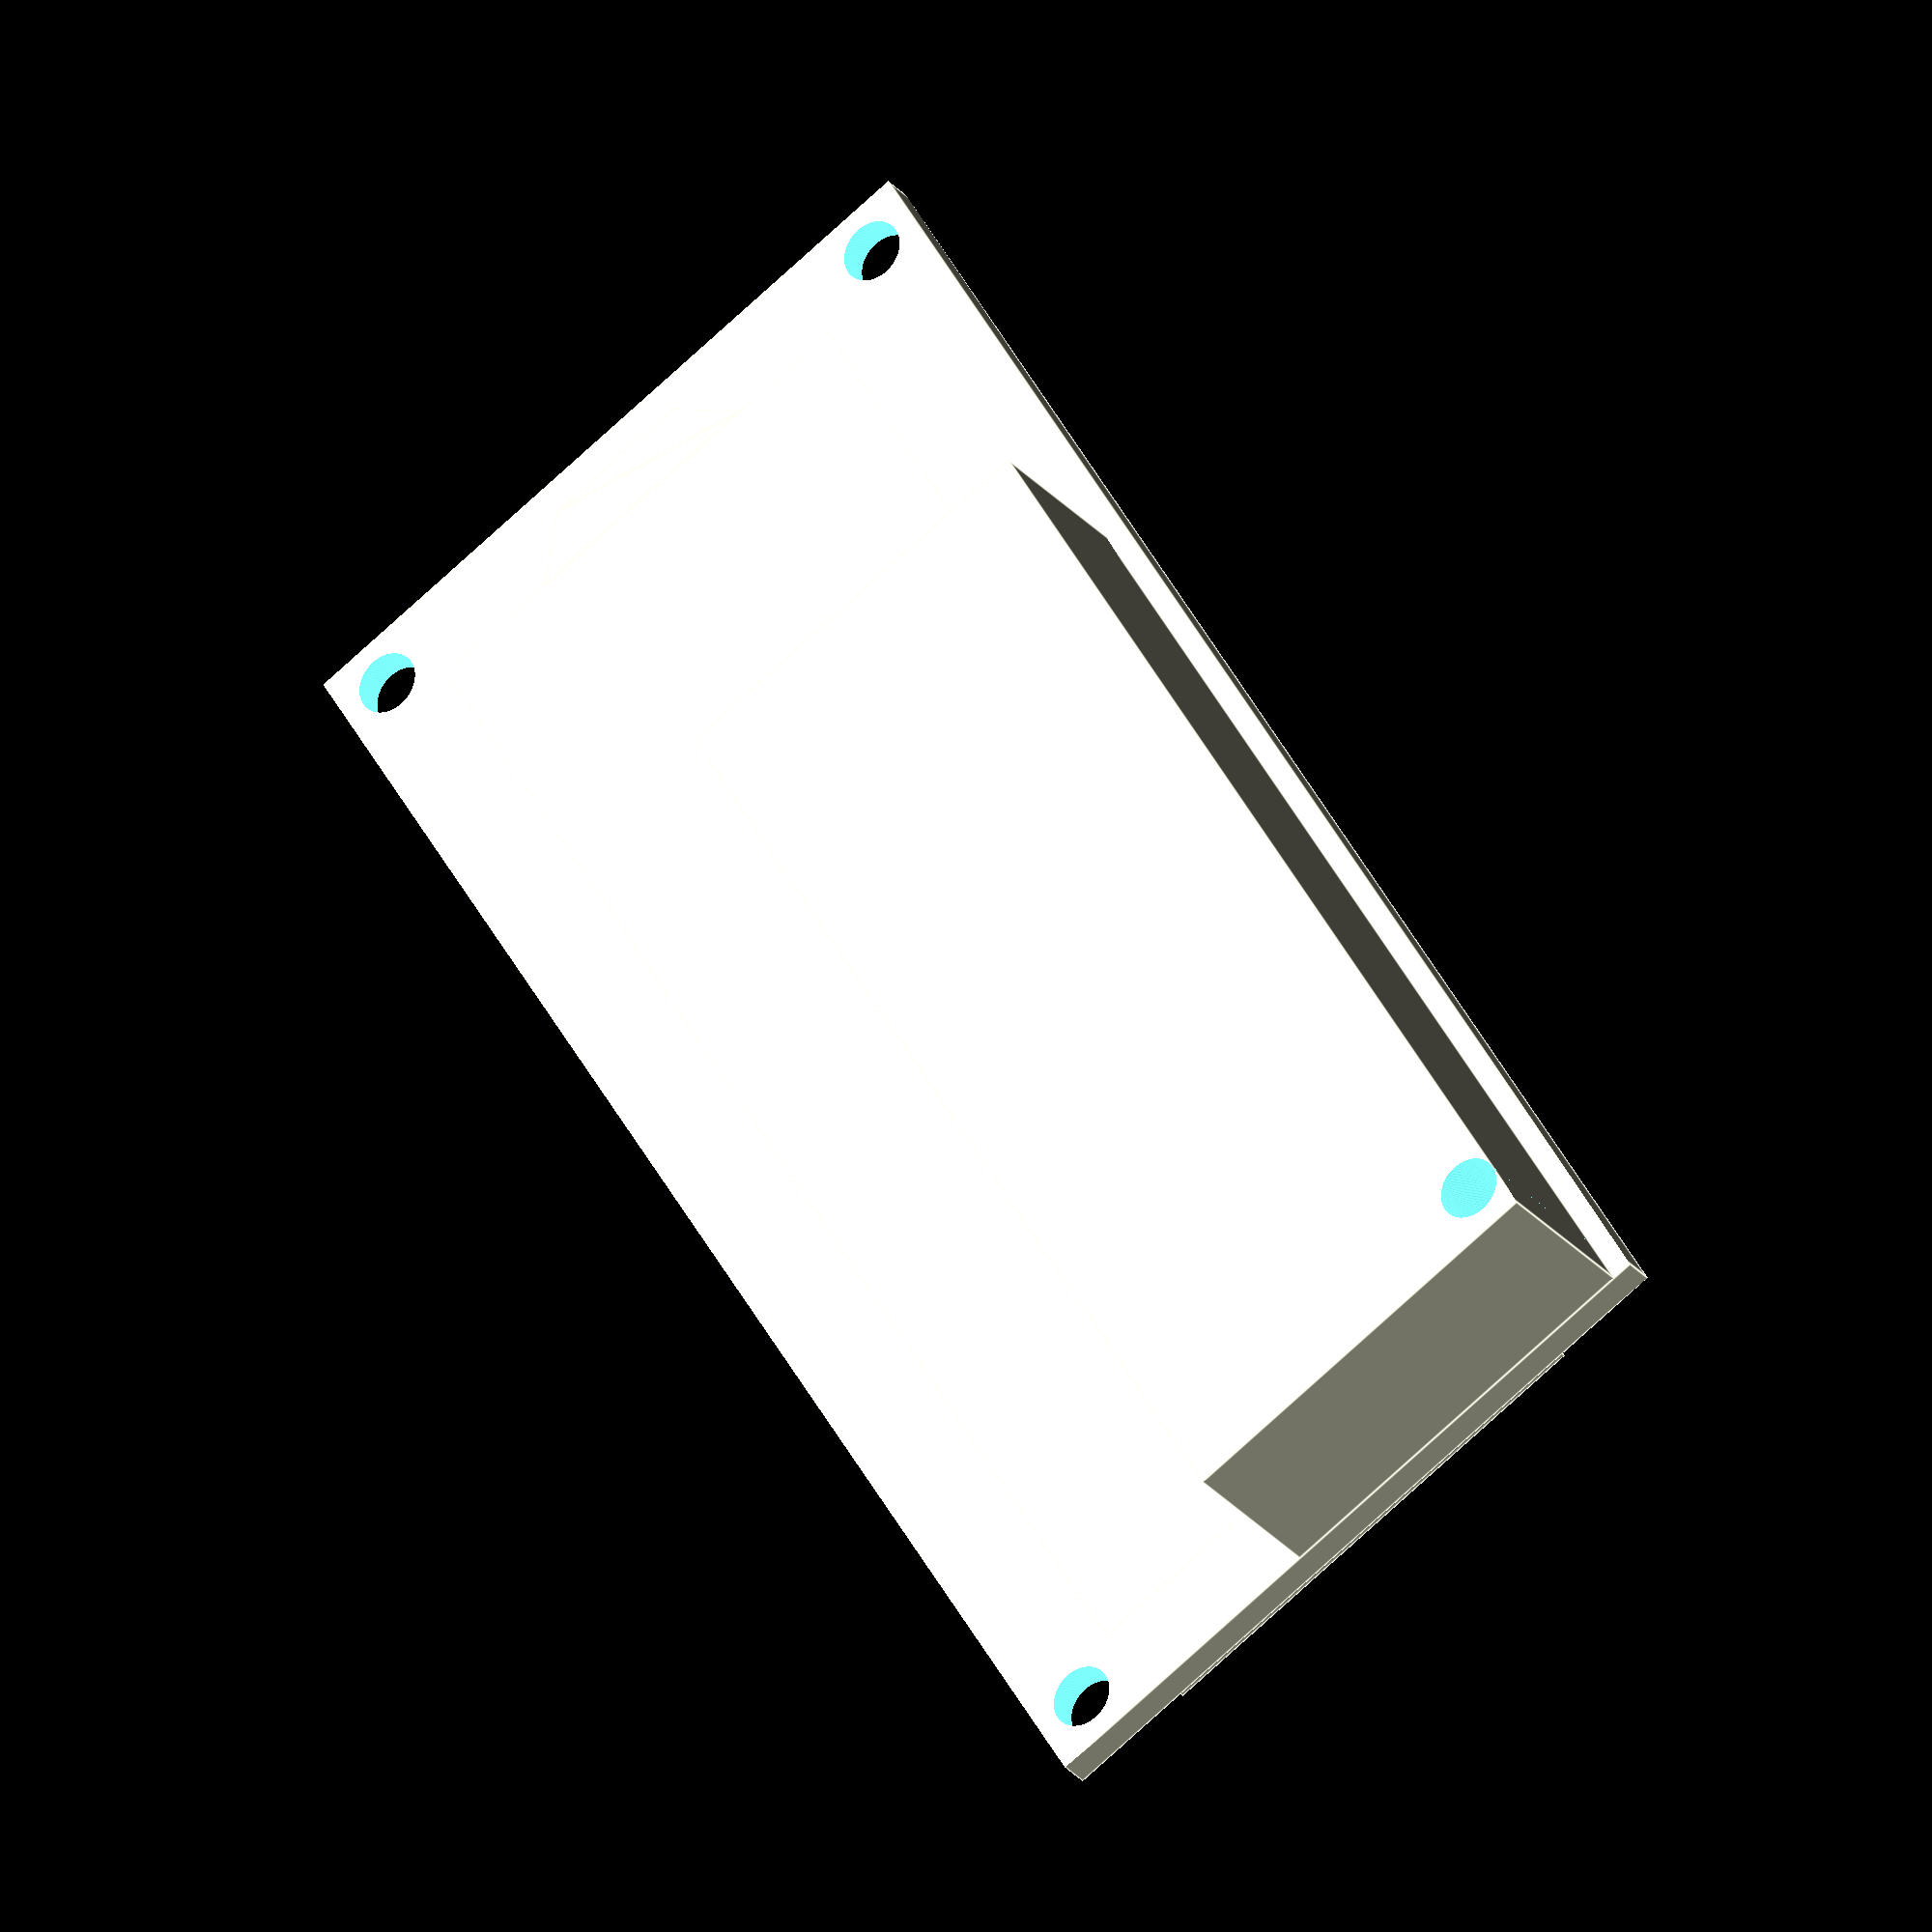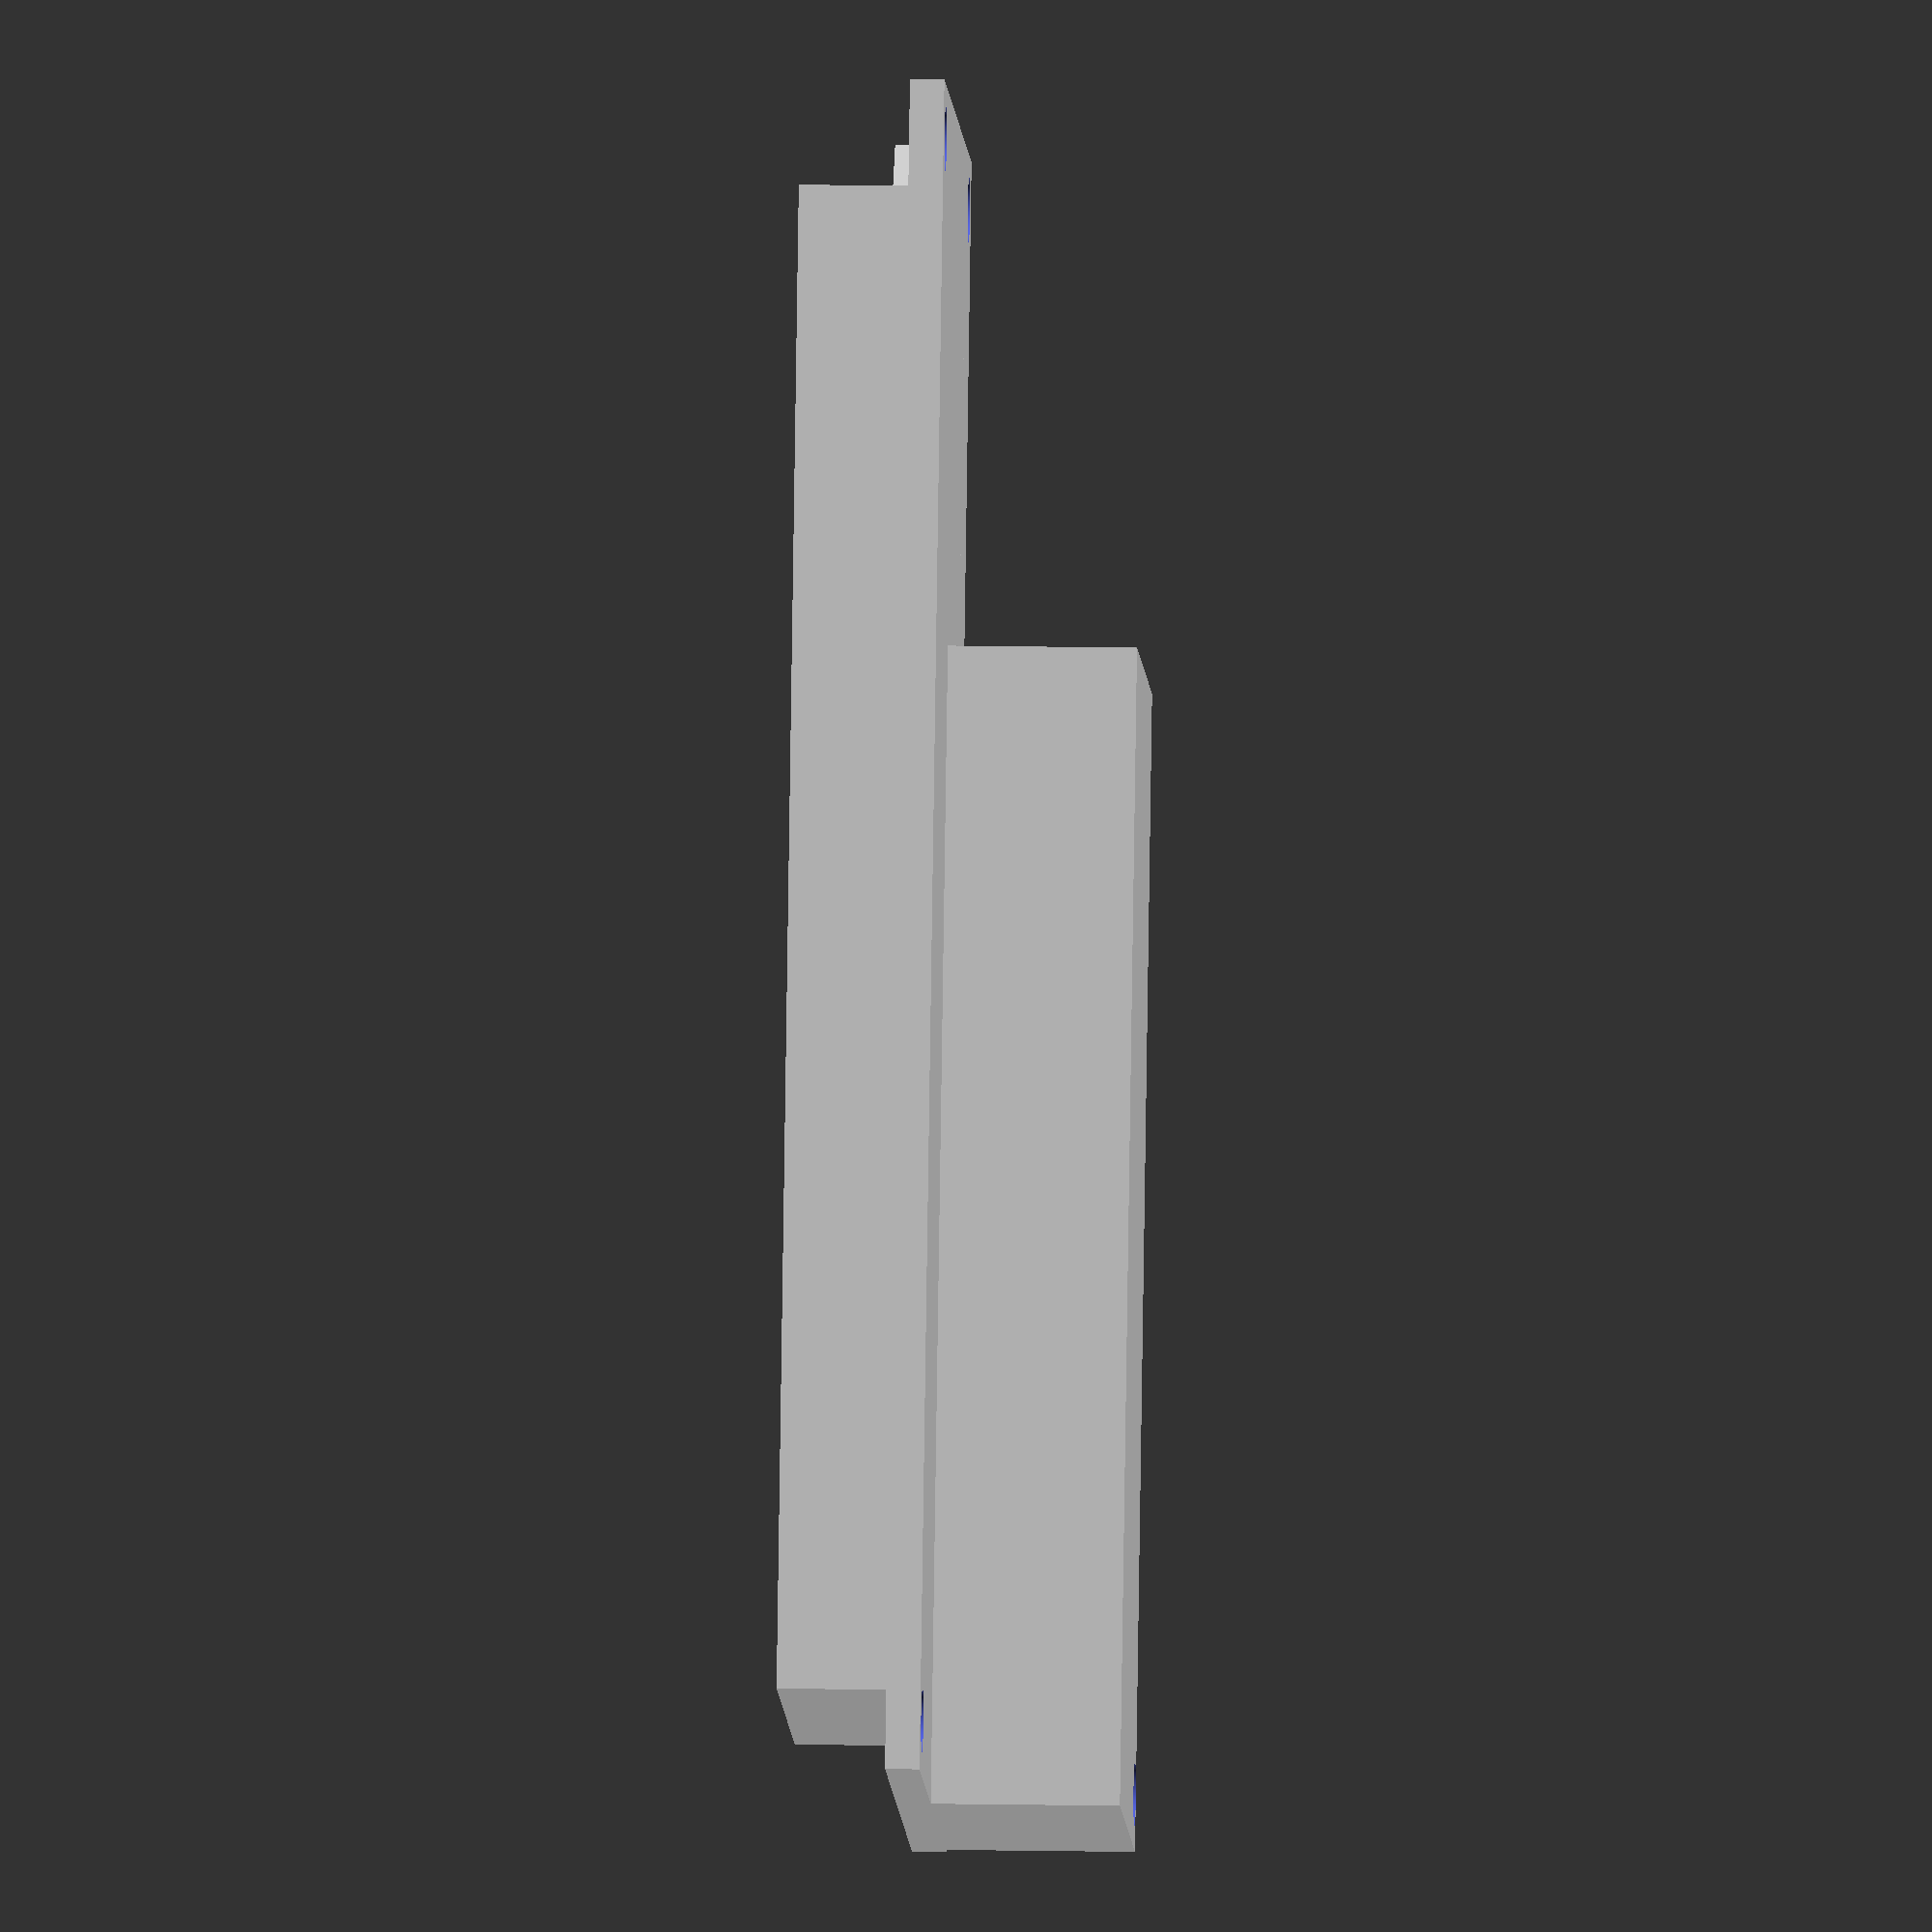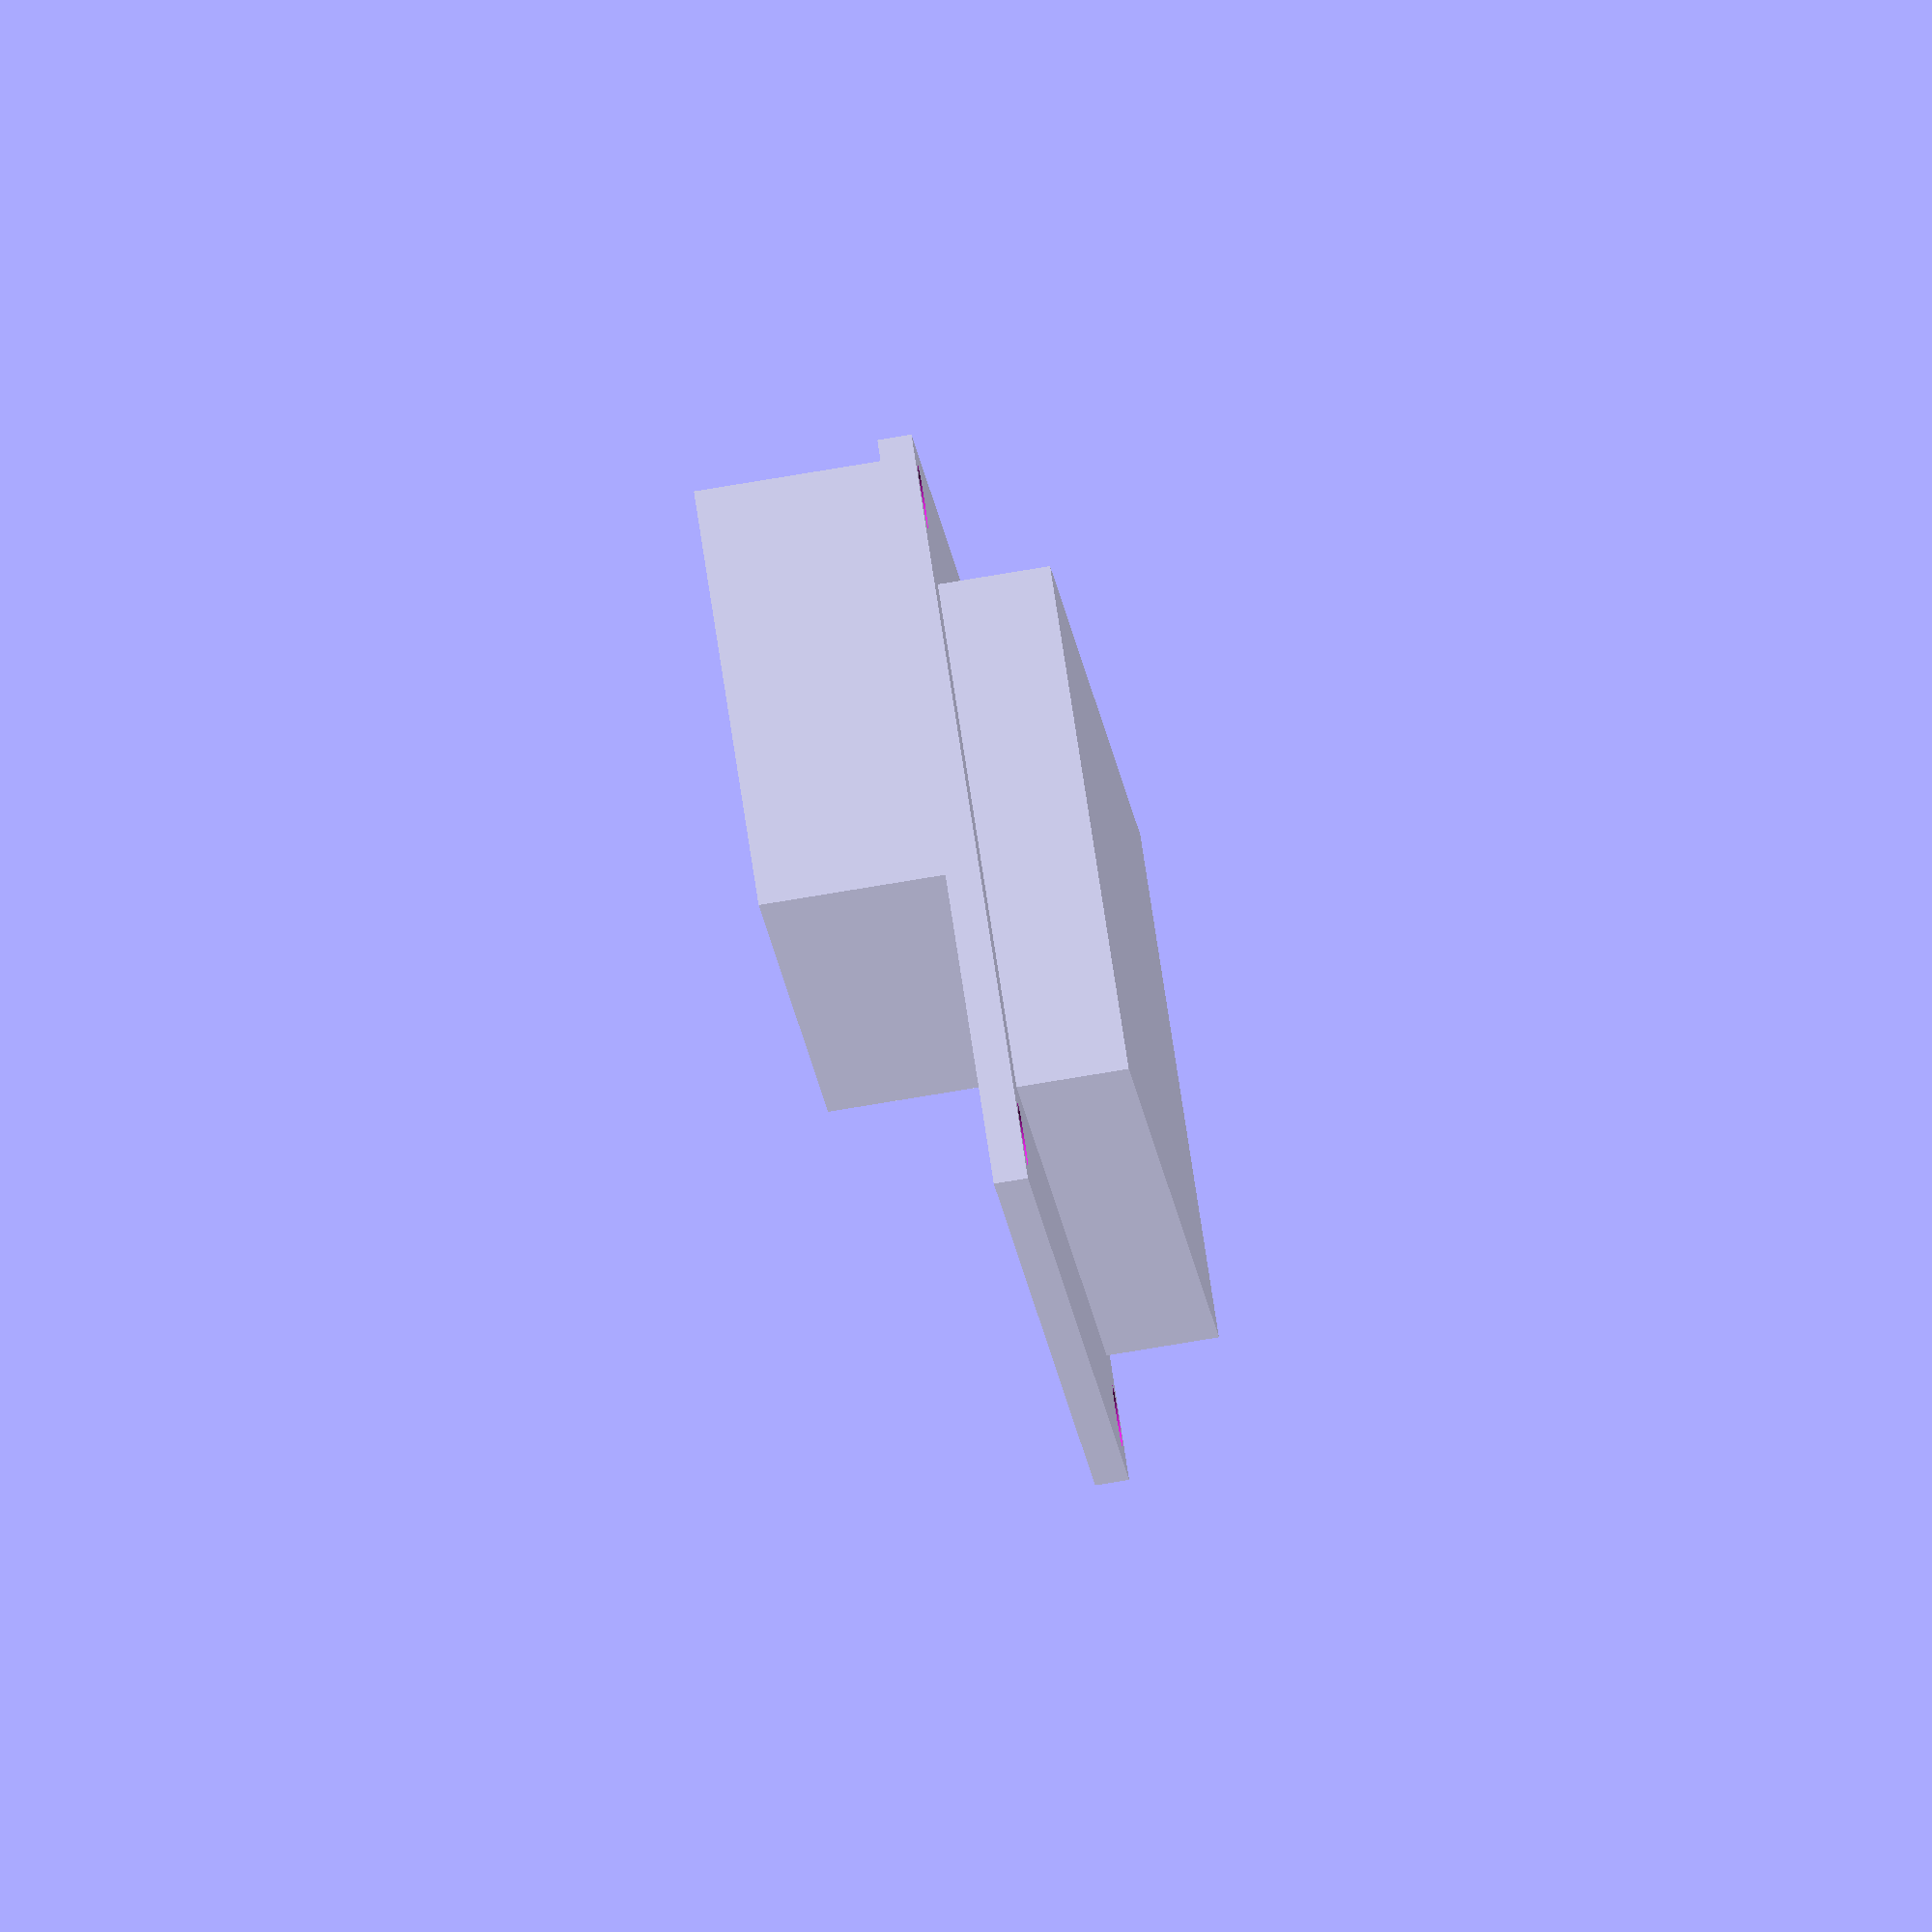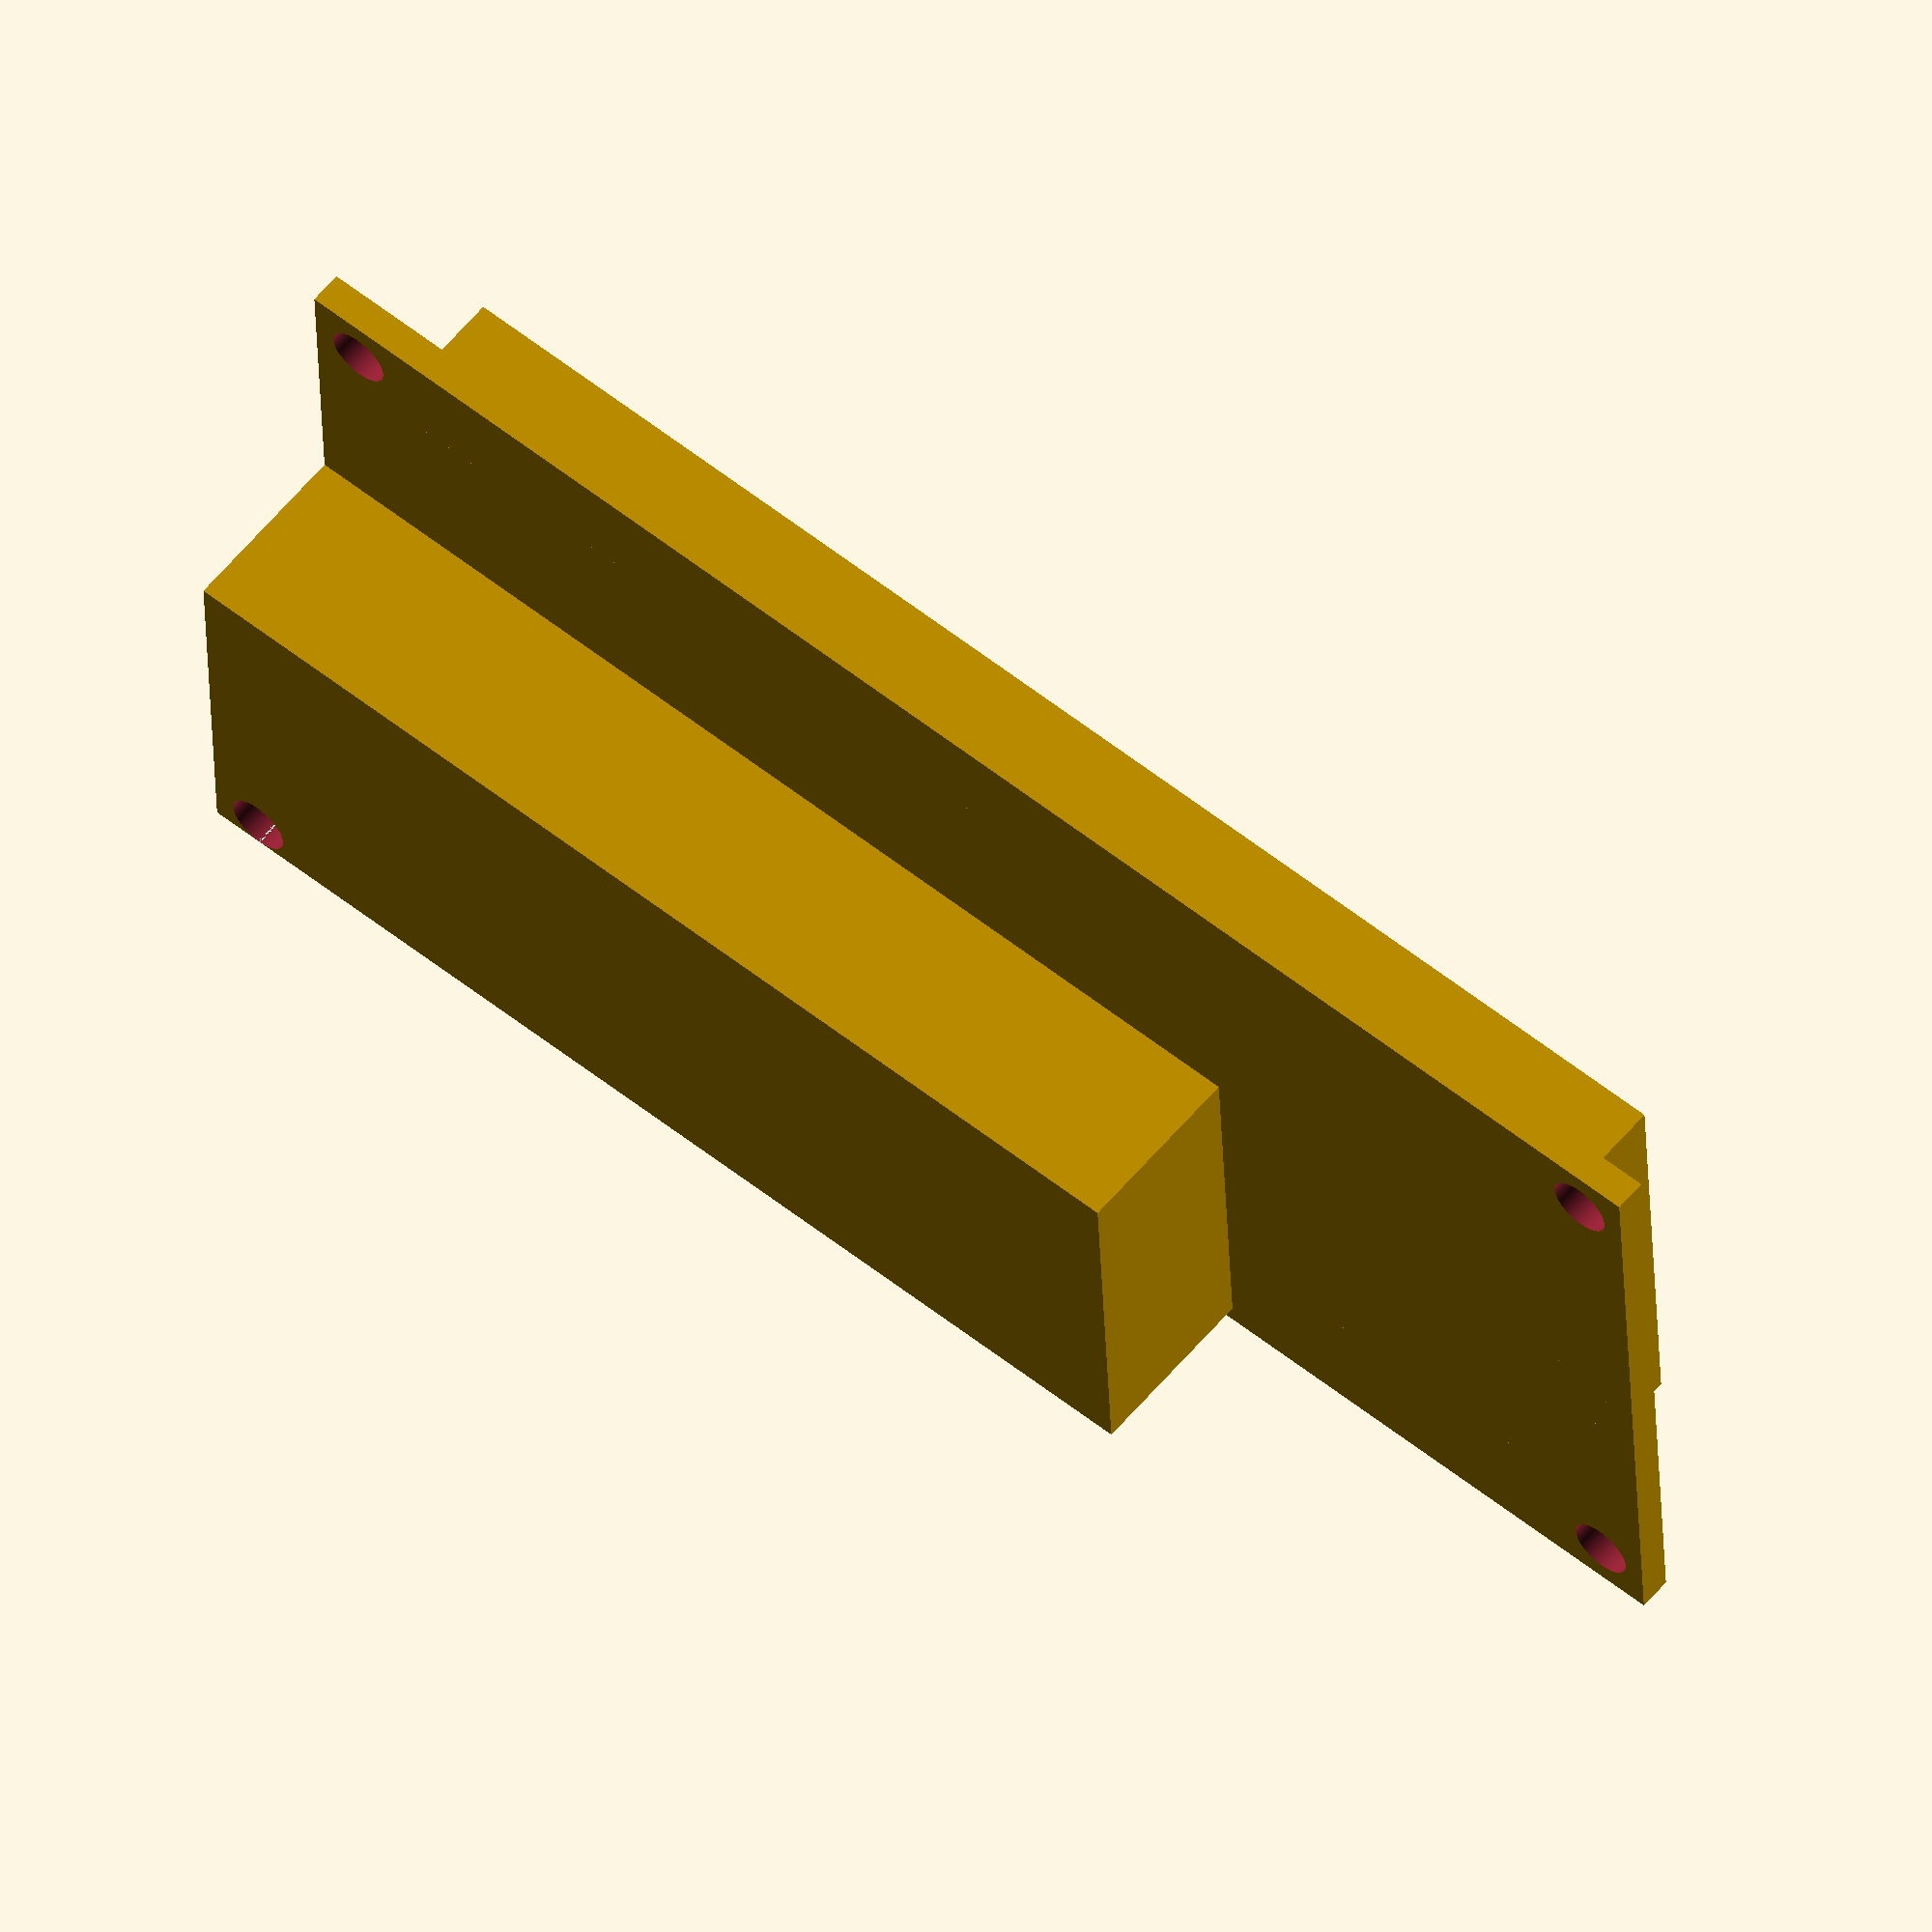
<openscad>
lcd();

module lcd() {
    translate([0, 0, -0.064]) {
        difference() {
            union() {
                cube([3.152, 1.420, 0.064]); // PCB
                translate([0.170, 0.205, 0]) {
                    cube([2.805, 0.960, 0.275]); // display
                }
                i2c_height = (0.690 - (0.275 + 0.064));
                translate([0, 1.420 - (0.790 + 0.040), -1 * i2c_height]) {
                    cube([2.160, 0.790, i2c_height]); // I2C backpack
                }
                translate([0.170 + 2.805, 0.447, 0]) {
                    linear_extrude(height=0.110, center=false) {
                        polygon(points=[[0, 0], [0.113, 0.103], [0.113, 0.393], [0, 0.496]]); // backlight
                    }
                }
            }
            lcd_mounting_holes();
        }
    }
}

module lcd_mounting_holes() {
    $fn = 360;
    hole_dia = 0.120;
    translate([0.042 + (hole_dia / 2), 0.042 + (hole_dia / 2), -0.5]) {
        cylinder(d=hole_dia, h=1);
    }
    translate([0.042 + (hole_dia / 2), 0.042 + (hole_dia / 2) + 1.218, -0.5]) {
        cylinder(d=hole_dia, h=1);
    }
    translate([0.042 + (hole_dia / 2) + 2.950, 0.042 + (hole_dia / 2), -0.5]) {
        cylinder(d=hole_dia, h=1);
    }
    translate([0.042 + (hole_dia / 2) + 2.950, 0.042 + (hole_dia / 2) + 1.218, -0.5]) {
        cylinder(d=hole_dia, h=1);
    }
}

</openscad>
<views>
elev=28.0 azim=300.6 roll=211.0 proj=o view=edges
elev=163.7 azim=67.5 roll=87.8 proj=o view=wireframe
elev=79.1 azim=291.4 roll=279.4 proj=o view=wireframe
elev=119.8 azim=2.4 roll=320.2 proj=o view=solid
</views>
